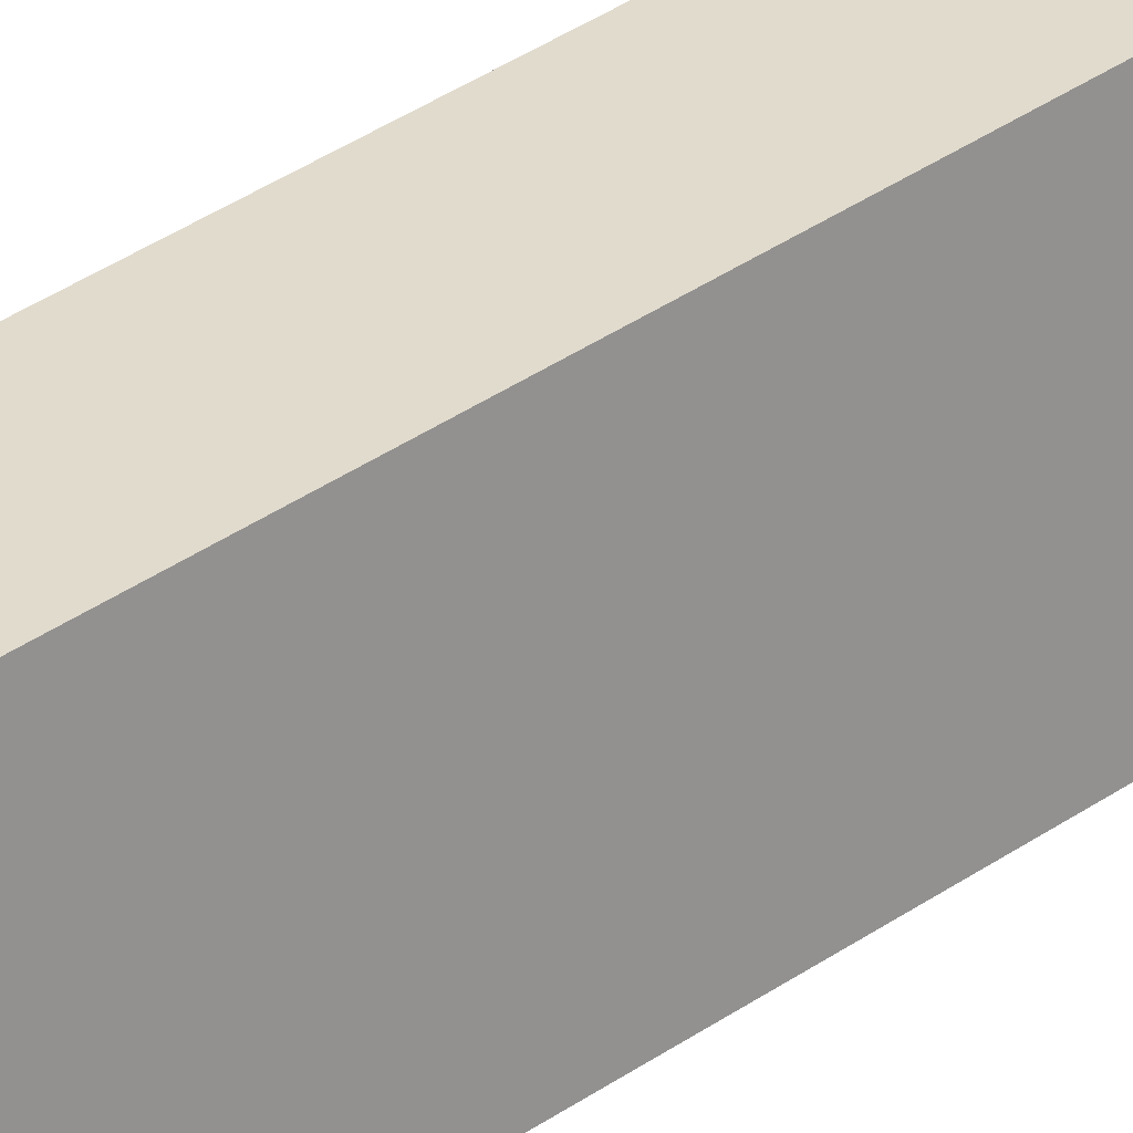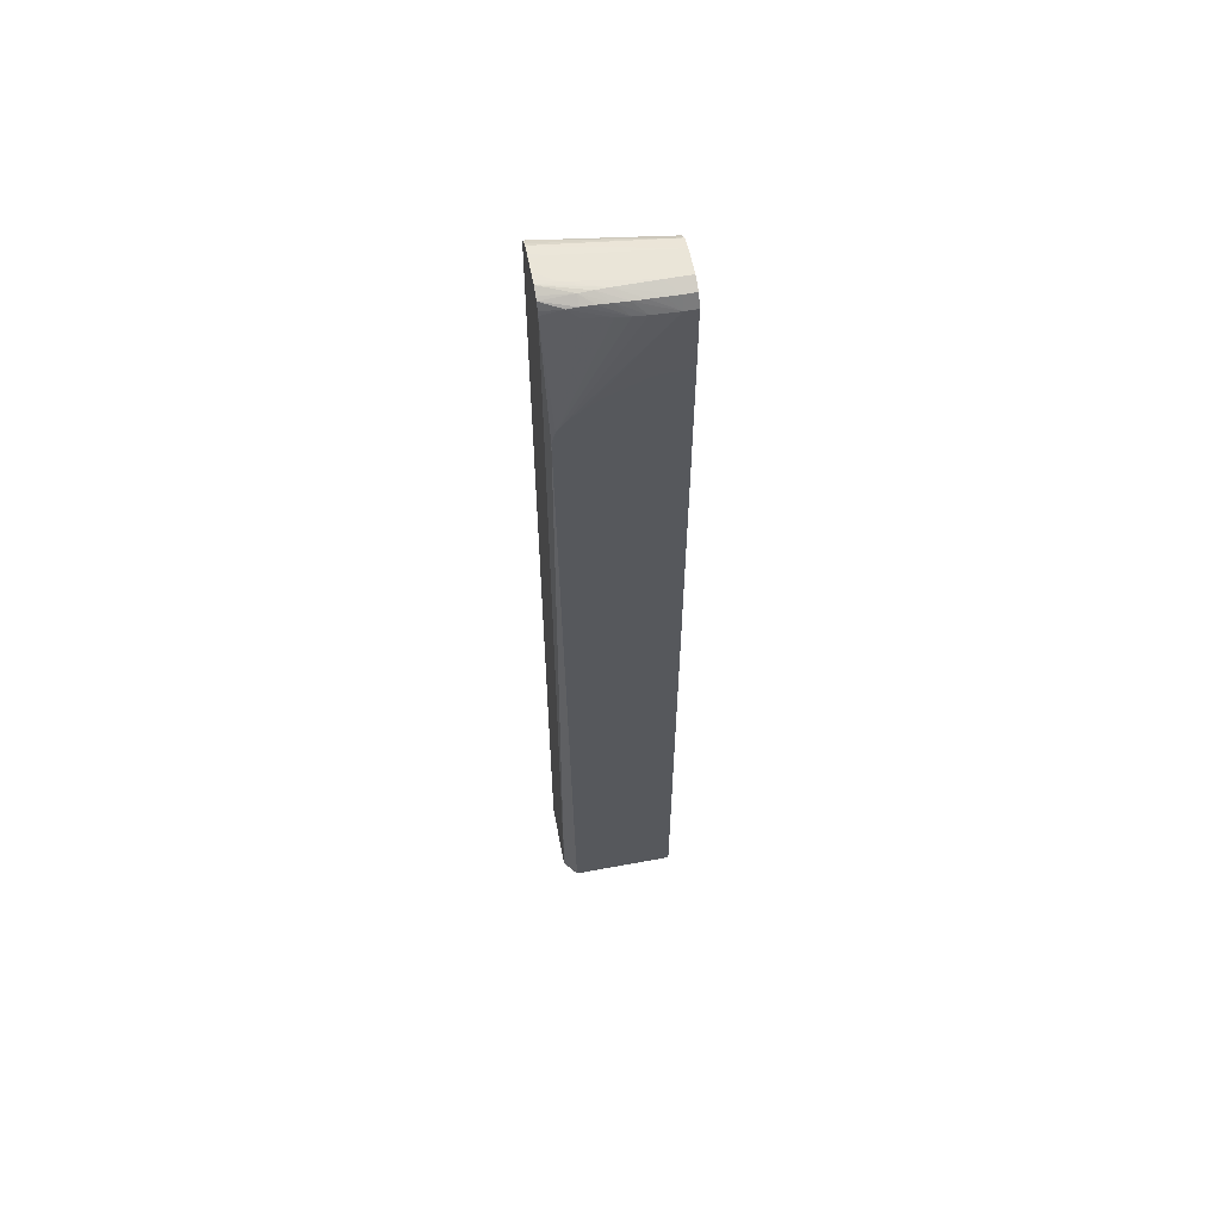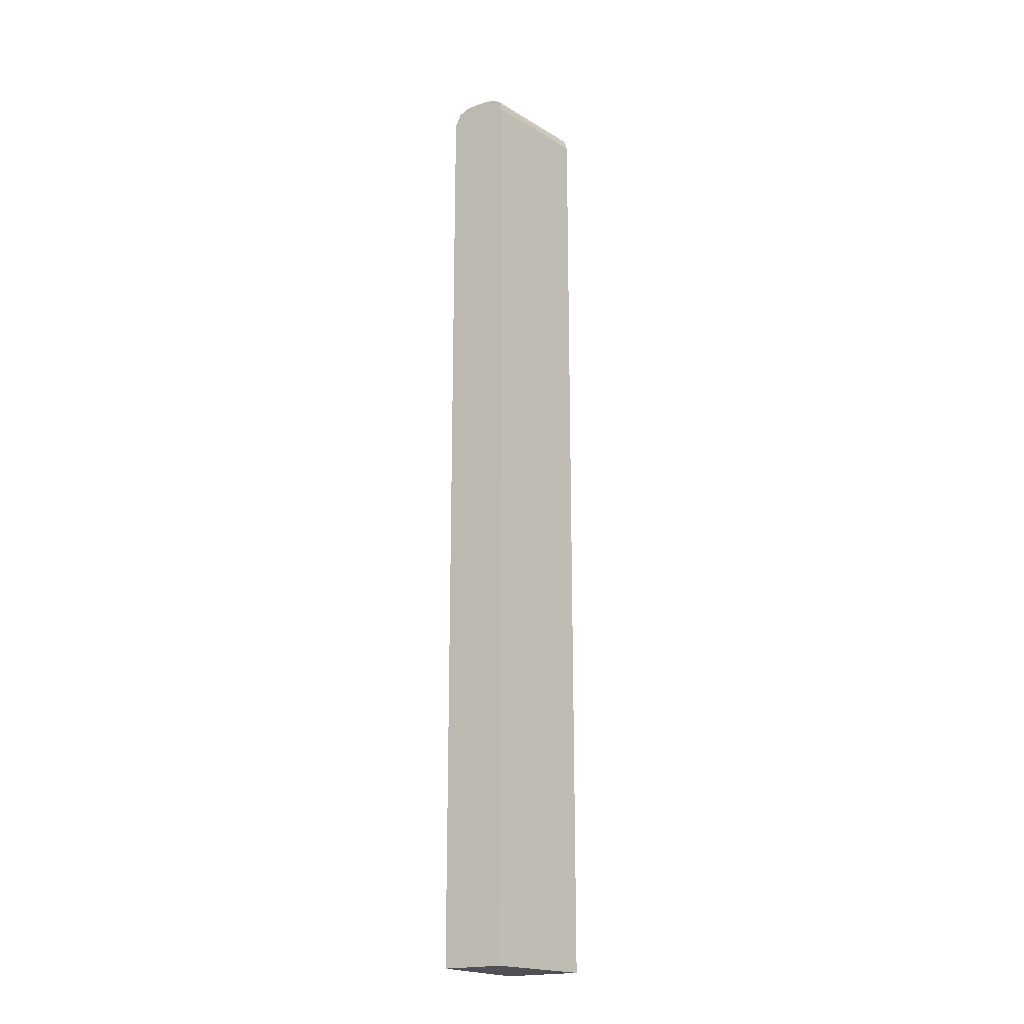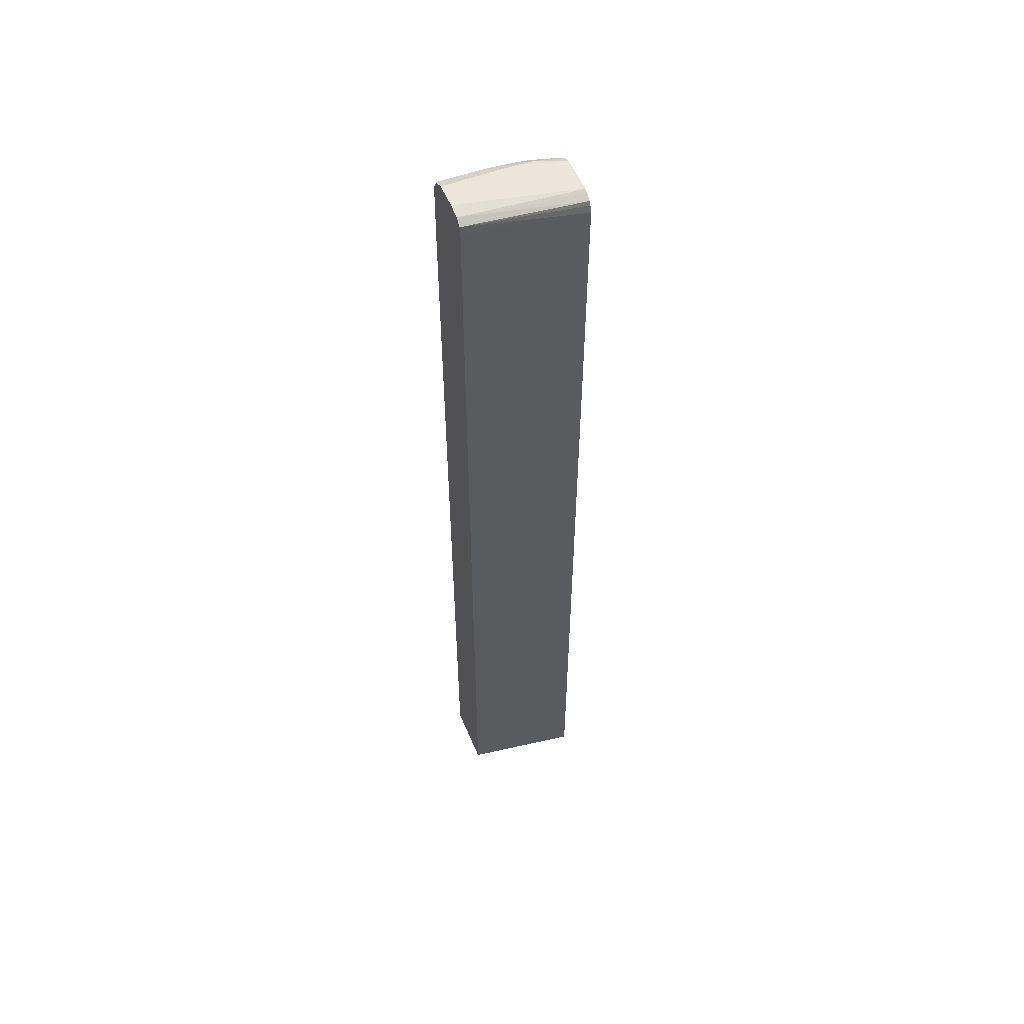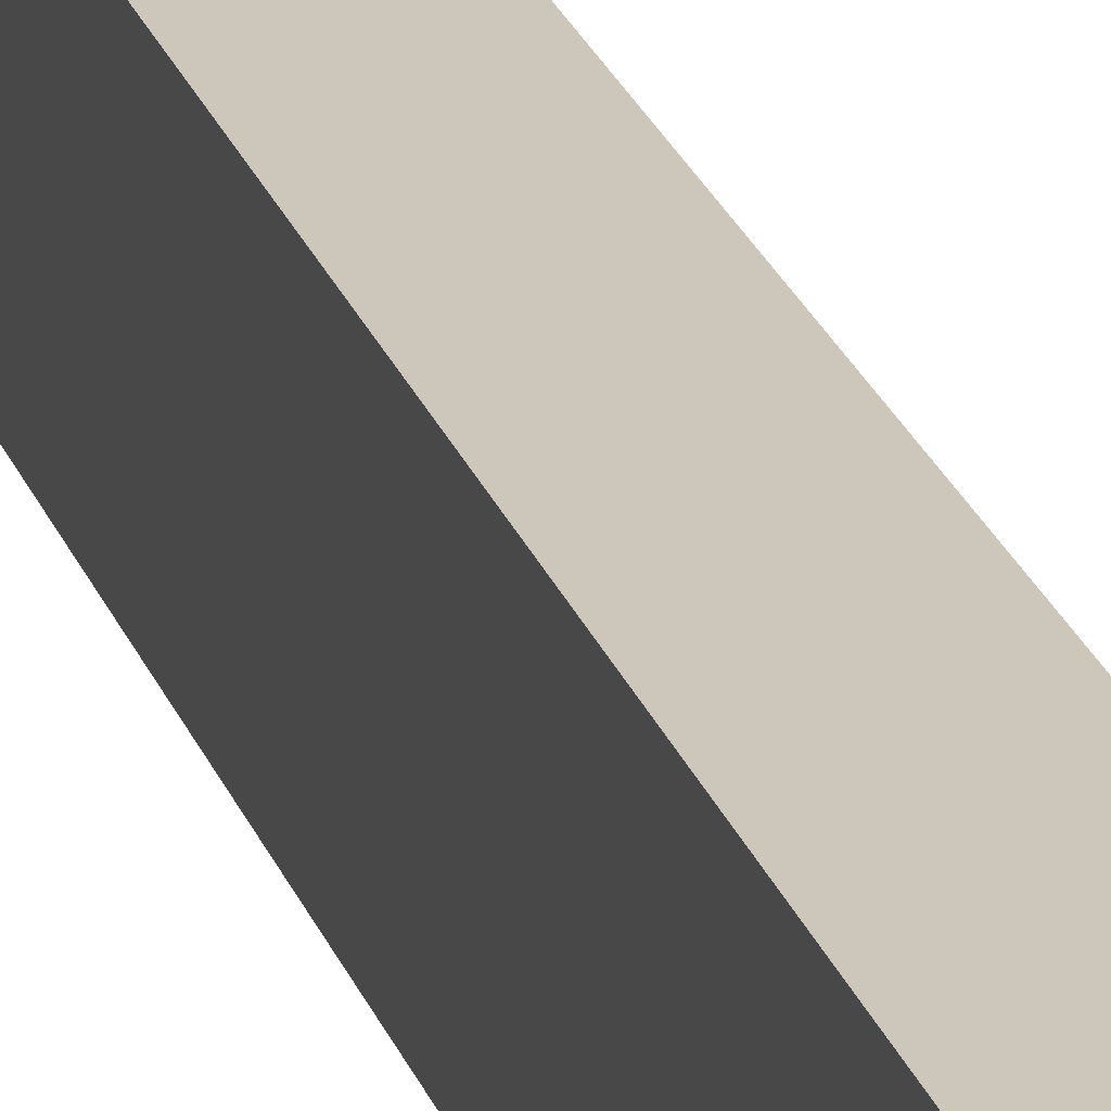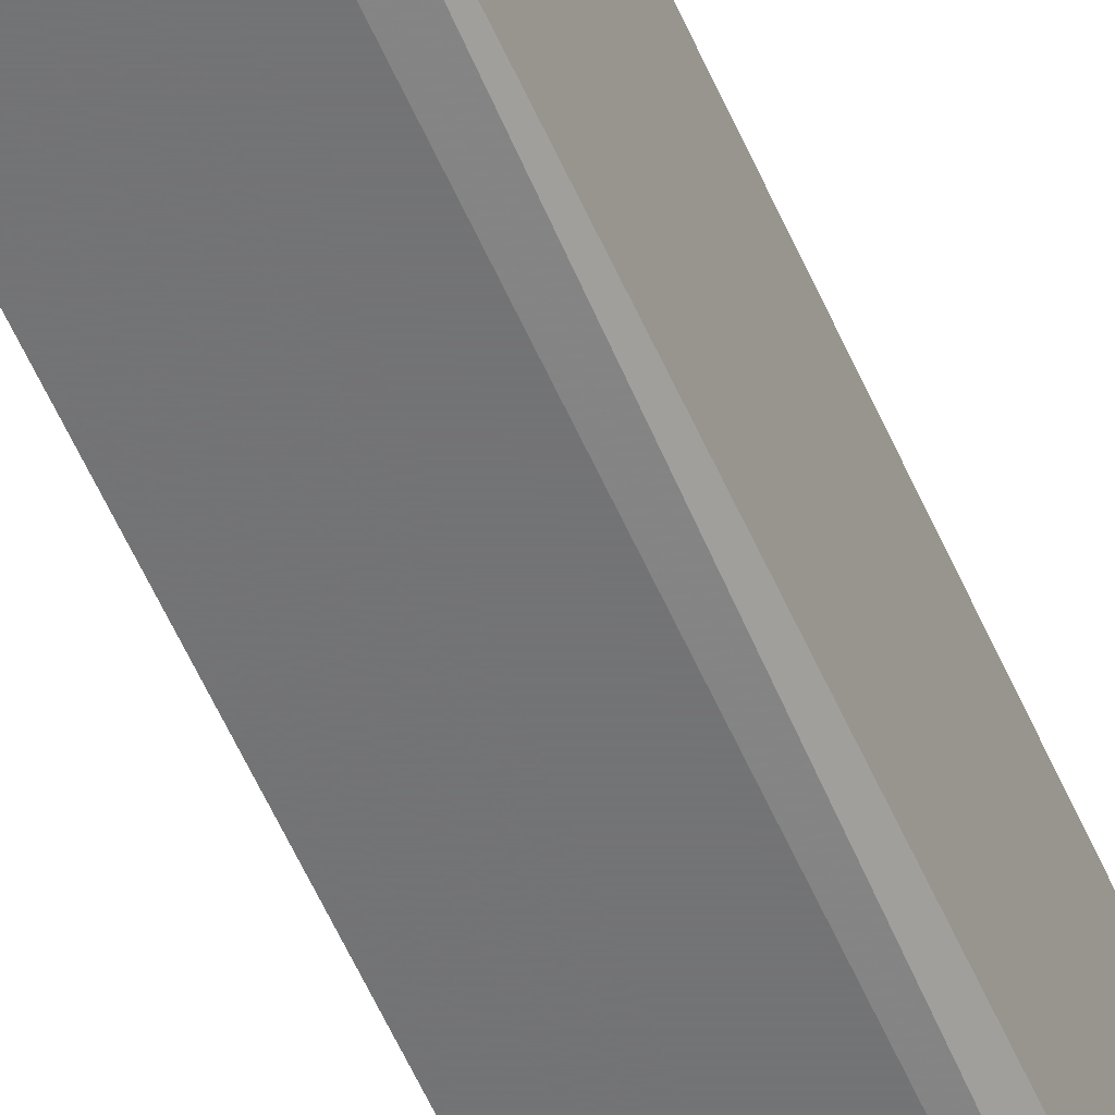
<metadata>
{"format":"obj","ext":"obj","renderer":"f3d","projection":"perspective","resolution":1024,"background":"white","views":[{"elev":33.8,"azim":-134.3,"up":"+Y"},{"elev":59.2,"azim":79.1,"up":"+Z"},{"elev":-19.3,"azim":-146.9,"up":"+Z"},{"elev":54.5,"azim":-112.5,"up":"+Z"},{"elev":21.5,"azim":164.9,"up":"+Y"},{"elev":-56.0,"azim":23.2,"up":"+Y"}]}
</metadata>
<code>
v 0.03246 -0.01098 -0.03747
v 0.03428 0.0006014 -0.03747
v 0.03922 -0.01098 -0.03747
v 0.03246 -0.01098 0.05772
v 0.04071 0.0006014 -0.03747
v 0.03428 0.0006014 0.05896
v 0.04071 -0.009789 -0.03747
v 0.04071 -0.01065 0.04531
v 0.03927 -0.01098 0.04531
v 0.03247 -0.01098 0.05896
v 0.04071 0.0006014 0.05209
v 0.03439 0.0006014 0.05986
v 0.04071 -0.01029 0.04668
v 0.03911 -0.01098 0.05896
v 0.03926 -0.01098 0.0466
v 0.03927 -0.01098 0.04533
v 0.03267 -0.01098 0.05965
v 0.04065 0.0006014 0.05896
v 0.04065 -0.0006214 0.05896
v 0.04071 -0.0006214 0.05209
v 0.03282 -0.01098 0.06006
v 0.0351 0.0006014 0.06039
v 0.04071 -0.01002 0.04706
v 0.04042 -0.004346 0.05896
v 0.04025 -0.005587 0.05896
v 0.03984 -0.00807 0.05896
v 0.03955 -0.009038 0.05981
v 0.03943 -0.009834 0.05896
v 0.03923 -0.01055 0.05896
v 0.03899 -0.01098 0.05936
v 0.04064 0.0006014 0.05898
v 0.04071 -0.003105 0.05176
v 0.04071 -0.002919 0.05183
v 0.04071 -0.001862 0.05203
v 0.04071 -0.001766 0.05204
v 0.04005 -0.0006214 0.06014
v 0.04002 -0.001862 0.06014
v 0.03999 -0.003105 0.06014
v 0.03994 -0.004346 0.06013
v 0.04059 -0.001862 0.05896
v 0.04071 -0.009399 0.04788
v 0.04071 -0.008183 0.04895
v 0.04071 -0.006631 0.05007
v 0.03345 -0.01098 0.06042
v 0.03387 -0.01055 0.06061
v 0.03387 -0.01098 0.06063
v 0.03635 0.0006014 0.06068
v 0.04052 -0.003105 0.05896
v 0.03985 -0.005587 0.06011
v 0.03975 -0.006828 0.06007
v 0.03965 -0.00807 0.05998
v 0.03866 -0.01098 0.06011
v 0.04005 0.0006014 0.06014
v 0.04003 0.0006014 0.06014
v 0.03884 -0.001862 0.06068
v 0.03884 -0.003105 0.06067
v 0.03884 -0.005587 0.06065
v 0.03884 -0.006828 0.06062
v 0.03468 -0.01098 0.06067
v 0.03511 -0.009311 0.06068
v 0.03884 0.0006014 0.06068
v 0.03884 -0.00807 0.06053
v 0.03833 -0.01098 0.0603
v 0.03759 -0.009311 0.06068
v 0.03759 -0.01098 0.06065
v 0.03759 -0.01055 0.06066
v 0.03511 -0.01098 0.06068
v 0.03635 -0.01098 0.06068
v 0.03716 -0.01098 0.06067
f 1 2 5
f 1 5 7
f 1 7 3
f 1 3 9
f 1 9 16
f 1 16 15
f 1 15 14
f 1 14 30
f 1 30 52
f 1 52 63
f 1 63 65
f 1 65 69
f 1 69 68
f 1 68 67
f 1 67 59
f 1 59 46
f 1 46 44
f 1 44 21
f 1 21 17
f 1 17 10
f 1 10 4
f 1 4 6
f 1 6 2
f 2 6 12
f 2 12 22
f 2 22 47
f 2 47 61
f 2 61 54
f 2 54 53
f 2 53 31
f 2 31 18
f 2 18 11
f 2 11 5
f 3 7 8
f 3 8 9
f 4 10 6
f 5 11 20
f 5 20 35
f 5 35 34
f 5 34 33
f 5 33 32
f 5 32 43
f 5 43 42
f 5 42 41
f 5 41 23
f 5 23 13
f 5 13 8
f 5 8 7
f 6 10 12
f 8 13 14
f 8 14 15
f 8 15 16
f 8 16 9
f 10 17 12
f 11 18 19
f 11 19 20
f 12 17 21
f 12 21 22
f 13 23 24
f 13 24 25
f 13 25 26
f 13 26 27
f 13 27 28
f 13 28 29
f 13 29 14
f 14 29 27
f 14 27 30
f 18 31 19
f 19 32 33
f 19 33 34
f 19 34 35
f 19 35 20
f 19 31 36
f 19 36 37
f 19 37 38
f 19 38 39
f 19 39 40
f 19 40 41
f 19 41 42
f 19 42 43
f 19 43 32
f 21 44 22
f 22 44 45
f 22 45 46
f 22 46 47
f 23 41 24
f 24 48 49
f 24 49 50
f 24 50 51
f 24 51 25
f 24 41 48
f 25 51 27
f 25 27 26
f 27 51 52
f 27 52 30
f 27 29 28
f 31 53 36
f 36 53 54
f 36 54 55
f 36 55 56
f 36 56 57
f 36 57 37
f 37 57 38
f 38 57 39
f 39 57 58
f 39 58 49
f 39 49 48
f 39 48 40
f 40 48 41
f 44 46 45
f 46 59 47
f 47 59 60
f 47 60 67
f 47 67 68
f 47 68 64
f 47 64 55
f 47 55 61
f 49 58 62
f 49 62 50
f 50 62 51
f 51 62 52
f 52 62 63
f 54 61 55
f 55 64 56
f 56 64 57
f 57 65 58
f 57 64 66
f 57 66 65
f 58 65 62
f 59 67 60
f 62 65 63
f 64 68 69
f 64 69 66
f 65 66 69

</code>
